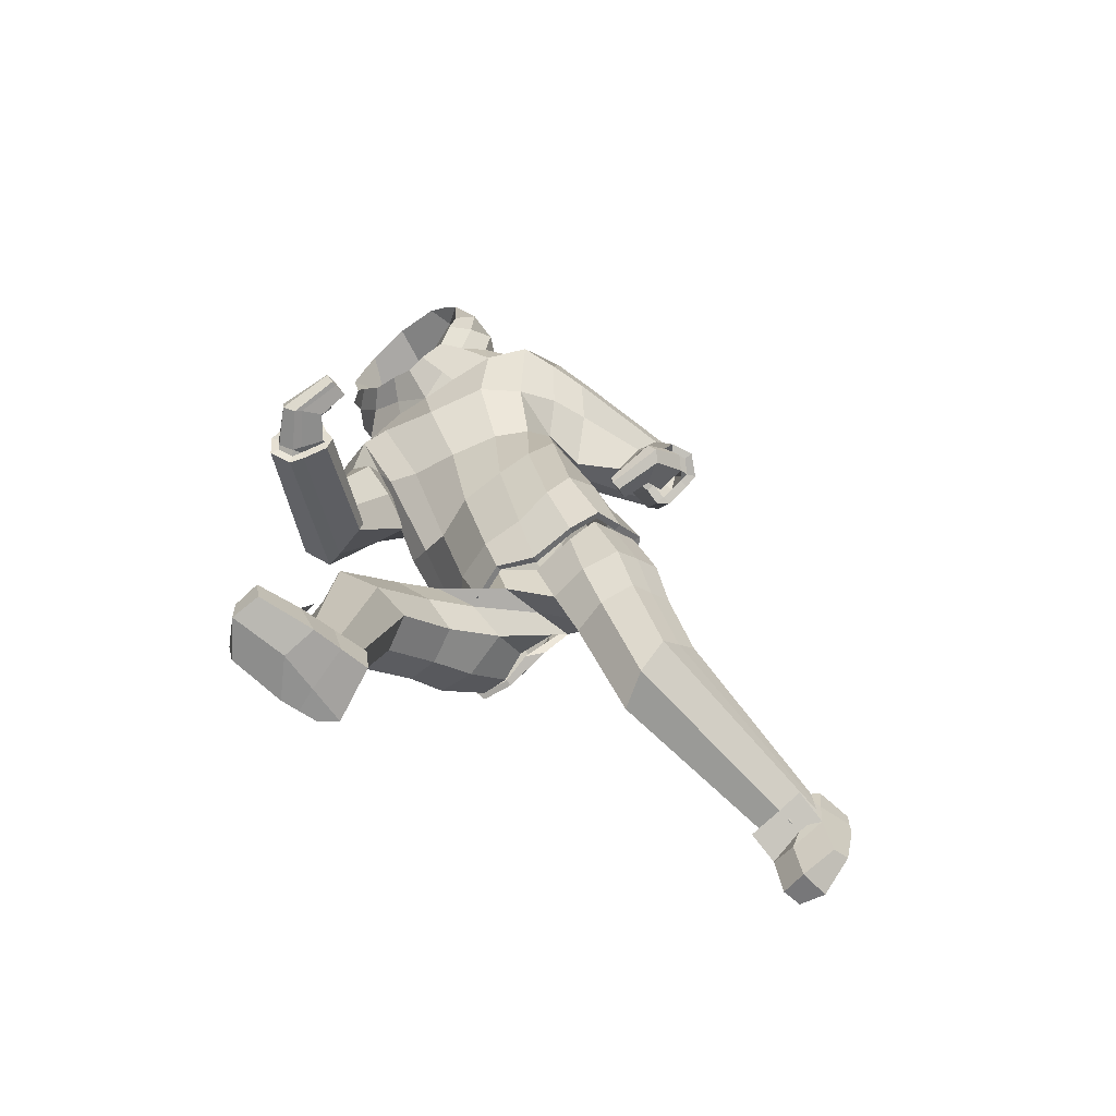
<metadata>
{"format":"obj","ext":"obj","renderer":"f3d","projection":"perspective","resolution":1024,"background":"white","views":[{"elev":-71.8,"azim":51.4,"up":"+Y"}]}
</metadata>
<code>
o Cube.000
v 0.5978 3.681 1.291
v 1.448 3.916 0.9977
v 1.423 4.354 0.3162
v 0.4118 4.325 0.01362
v 1.115 3.792 1.162
v 1.048 4.429 0.1004
v 1.442 4.124 0.6551
v 2.286 5.594 0.3291
v 2.233 5.729 0.4276
v 2.163 5.49 0.2083
v 2.046 5.549 0.1156
v 2.047 5.7 0.5114
v 1.758 5.464 0.1653
v 1.783 5.551 0.5316
v 1.8 5.523 0.3476
v 1.019 9.616 3.23
v 0.944 8.246 2.981
v 1.168 8.703 3.093
v 0.7827 7.83 3.405
v 1.001 9.646 3.546
v 1.246 6.862 -0.08405
v 1.657 5.439 0.1847
v 1.327 6.829 0.4897
v 1.706 5.561 0.5396
v 2.294 5.591 0.2448
v 2.251 5.632 0.4104
v 2.158 5.573 0.09703
v 1.699 5.498 0.3624
v 1.278 6.854 0.1959
v 1.24 8.341 3.325
v 1.358 9.126 3.358
v 1.334 8.596 3.312
v 1.051 8.001 3.303
v 1.192 9.533 3.423
v 1.484 4.756 1.077
v 1.352 4.957 0.7316
v 1.153 4.394 1.539
v 1.428 4.568 1.413
v 0.3906 4.795 0.2993
v 0.7083 4.212 1.611
v 0.8291 4.841 0.398
v 0.7507 8.371 2.035
v 0.1383 8.255 2.094
v 0.9389 8.253 2.254
v 0.4209 8.556 2.23
v 1.199 8.425 1.883
v 1.357 8.299 1.508
v 1.112 6.27 0.8697
v 1.789 8.103 1.867
v 1.812 7.659 1.985
v 1.365 5.87 1.617
v 0.8394 7.612 2.919
v 1.748 7.741 2.407
v 1.344 7.753 2.717
v 0.7829 5.262 1.997
v 1.469 7.987 2.556
v 0.4111 5.771 0.7173
v 1.129 8.083 1.273
v 1.529 7.269 1.732
v 1.087 7.07 2.614
v 0.3748 7.981 1.508
v 1.383 7.097 2.183
v 1.32 6.835 -0.1899
v 1.753 5.444 0.05876
v 0.7262 8.17 1.462
v 0.7838 7.712 1.071
v 1.167 6.995 1.522
v 0.8558 6.385 2.17
v 0.2709 7.028 1.102
v 0.5832 7.261 0.9804
v 0.9344 7.359 1.226
v 1.154 6.485 1.869
v 1.131 5.544 1.829
v 0.8188 5.869 0.6912
v 1.597 8.131 2.251
v 1.371 8.169 2.407
v 1.876 7.487 1.542
v 1.267 6.086 1.22
v 1.605 7.233 1.289
v 1.428 6.823 0.5583
v 1.826 5.659 0.6178
v 2.394 5.613 0.22
v 2.331 5.654 0.4754
v 2.204 5.57 0.002224
v 2.038 5.529 0.01233
v 2.107 5.577 0.5748
v 0.9369 7.181 0.8125
v 1.952 7.436 0.02529
v 1.435 8.135 1.107
v 1.238 7.983 0.9523
v 0.7833 7.562 0.572
v 1.929 7.289 0.3209
v 1.723 7.15 0.4639
v 1.132 6.853 1.027
v 1.84 7.933 1.371
v 1.695 7.428 -0.2128
v 1.572 7.206 -0.2457
v 1.28 6.819 0.1384
v 1.354 8.526 3.054
v 1.376 8.885 2.744
v 1.156 8.095 3.041
v 1.429 9.048 3.077
v 1.316 9.624 3.053
v 1.069 10.04 3.111
v 1.078 10.02 2.763
v 0.8556 9.894 2.417
v 0.6479 10.17 2.519
v 0.6111 9.621 2.203
v 1.021 9.478 2.394
v 1.126 8.959 2.447
v 0.7321 8.907 2.255
v 1.189 8.486 2.461
v 0.3554 8.846 2.206
v 0.3299 9.193 2.138
v 0.2946 9.584 2.184
v 0.2993 9.969 2.341
v 1.313 8.237 2.757
v 0.8151 7.73 3.081
v 0.3741 10.33 2.609
v 0.5238 10.5 2.961
v 0.7299 10.25 3.276
v 1.266 9.524 2.739
v 0.8257 10.36 2.84
v 0.7043 9.262 2.182
v 0.843 8.668 2.256
v 0.5195 9.915 2.337
v 0.563 3.721 1.223
v 1.356 4.317 0.3531
v 1.377 3.945 0.9597
v 0.6231 4.311 0.139
v 1.357 4.121 0.659
v 1.084 3.836 1.096
v 1.027 4.371 0.1614
v 0.6728 8.299 1.536
v 2.286 5.594 0.3291
v 2.24 5.719 0.4427
v 2.163 5.49 0.2083
v 2.06 5.48 0.2264
v 1.578 5.175 0.8421
v 1.818 5.457 0.2613
v 2.224 5.258 0.6748
v 2.181 5.368 0.7622
v 2.121 5.169 0.5731
v 2.034 5.189 0.5617
v 2.008 5.384 0.7969
v 1.827 5.304 0.4704
v 1.817 5.524 0.6931
v 1.817 5.415 0.5792
v 1.594 5.266 0.8789
v 1.562 5.155 0.7313
v 1.54 5.2 0.6891
v 1.546 5.346 0.8224
v 1.505 5.353 0.6973
v 1.487 5.311 0.5751
v 1.504 5.47 0.7161
v 1.496 5.39 0.6456
v 1.906 5.619 0.395
v 2.034 5.623 0.5989
v 1.878 5.669 0.5583
v 1.863 5.588 0.4599
v 1.838 5.499 0.6792
v 1.823 5.442 0.5743
v 1.998 5.431 0.7546
v 1.968 5.597 0.6576
v 1.858 5.636 0.5986
v 1.828 5.587 0.5265
v 1.808 5.511 0.6827
v 1.788 5.484 0.6007
v 1.915 5.477 0.7429
v 1.888 5.596 0.6855
v 1.822 5.621 0.646
v 1.797 5.595 0.5888
v 1.756 5.531 0.7001
v 1.754 5.532 0.6484
v 1.84 5.524 0.7336
v 1.741 5.591 0.7406
v 1.696 5.604 0.7184
v 1.696 5.616 0.7006
v 1.724 5.575 0.6791
v 1.724 5.604 0.6824
v 1.729 5.539 0.7156
v 1.661 5.485 0.6371
v 1.652 5.522 0.6138
v 1.665 5.555 0.6146
v 1.689 5.502 0.5682
v 1.698 5.535 0.57
v 1.692 5.469 0.5979
v 0.7824 1.622 -2.634
v 0.785 2.01 -2.608
v 0.1987 1.543 -2.608
v 0.4002 2.052 -2.636
v 0.5131 1.459 -2.587
v 0.6124 2.177 -2.635
v 0.7599 1.457 -2.712
v 0.8462 2.048 -2.7
v 0.3936 1.228 -2.569
v 0.6399 2.225 -2.651
v 0.106 2.17 -2.626
v 0.08145 1.345 -2.568
v 0.8176 1.62 -3.124
v 0.8222 2.042 -3.132
v 0.3638 1.385 -3.104
v 0.6939 2.244 -3.127
v 0.06672 2.177 -3.006
v -0.002078 1.498 -2.999
v 0.357 0.7546 -2.683
v 0.7367 0.9262 -2.822
v 0.04052 0.8182 -2.681
v 0.02074 0.8549 -2.93
v 0.3212 0.7451 -3.025
v 0.7395 0.9853 -3.031
v 0.8348 1.595 -2.335
v 0.5631 1.419 -2.238
v 0.1365 1.505 -2.219
v 0.7846 1.817 -2.618
v 0.1955 1.831 -2.636
v 0.8023 1.756 -2.701
v 0.09358 1.758 -2.596
v 0.8194 1.834 -3.127
v 0.03232 1.838 -3.003
v 0.5284 1.818 -3.114
v 1.362 3.308 0.6503
v 0.7824 1.621 -2.632
v 0.7856 2.007 -2.612
v 0.1987 1.543 -2.607
v 0.4004 2.052 -2.637
v 0.5131 1.459 -2.587
v 0.6141 2.171 -2.649
v 0.7847 1.815 -2.617
v 0.1955 1.831 -2.636
v 0.4896 3.701 1.162
v 0.4825 3.242 0.8929
v 1.385 3.506 0.3653
v 1.395 3.708 0.0761
v 0.9653 3.206 0.8544
v 0.45 3.892 -0.000676
v 1 3.869 -0.1084
v 0.3579 3.559 0.408
v 1.354 4.324 0.3693
v 0.3254 1.844 -0.256
v 1.26 2.872 0.3613
v 1.192 2.497 -0.5747
v 0.5099 3.325 -0.2438
v 0.4673 2.747 0.5272
v 1.151 2.086 -0.1326
v 1.281 3.202 -0.1773
v 0.411 2.671 -0.5739
v 0.2609 2.28 -0.454
v 1.174 2.292 -0.3581
v 0.8635 2.672 -0.5847
v 0.7816 1.858 -0.1015
v 1.333 3.911 0.9686
v 0.6261 4.356 0.1359
v 1.344 4.116 0.6702
v 1.011 3.792 1.076
v 1.031 4.397 0.1737
v 0.8984 2.745 0.5399
v 0.9361 3.308 -0.3091
v 1.273 3.038 0.09096
v 0.3808 3.047 0.1018
v -0.2261 3.773 1.496
v -1.282 4.148 1.279
v -1.223 3.799 0.6107
v -0.2886 3.783 0.4202
v -0.896 4.076 1.486
v -0.8514 3.689 0.5021
v -1.282 4.008 0.9284
v -0.3987 4.459 4.4
v -0.4039 4.633 4.414
v -0.3189 4.362 4.242
v -0.2916 4.388 4.141
v -0.2336 4.726 4.344
v -0.0347 4.46 3.995
v 0.005424 4.779 4.197
v -0.04773 4.621 4.106
v -0.3866 9.775 3.353
v -0.3291 8.494 3.026
v -0.5097 8.926 3.245
v 0.2837 8.011 3.515
v -0.06513 9.744 3.756
v -0.7759 5.186 2.935
v 0.05278 4.49 3.943
v -0.6443 5.632 3.346
v 0.05143 4.813 4.146
v -0.4403 4.441 4.376
v -0.3934 4.603 4.423
v -0.3851 4.356 4.201
v 0.03886 4.647 4.052
v -0.7122 5.406 3.133
v -0.2182 8.51 3.698
v -0.4028 9.211 3.802
v -0.3454 8.741 3.733
v -0.01705 8.172 3.591
v -0.2758 9.601 3.775
v -1.237 4.621 0.6096
v -1.085 4.436 0.3296
v -0.9147 4.753 1.293
v -1.197 4.799 0.9783
v -0.2767 4.425 0.3564
v -0.3151 4.341 1.687
v -0.603 4.177 0.3468
v -0.873 7.838 2.061
v -0.1592 8.194 1.988
v -0.8505 7.956 2.362
v -0.3061 8.525 2.327
v -1.291 7.511 2.292
v -1.409 7.118 2.431
v -0.9952 5.817 1.254
v -1.499 7.432 2.929
v -1.193 7.415 3.274
v -0.932 5.676 2.069
v -0.006042 7.743 3.171
v -1.066 7.821 3.295
v -0.5934 7.97 3.245
v -0.3066 5.262 2.046
v -0.9163 8.05 3.072
v -0.3784 5.631 0.7138
v -1.164 6.821 2.379
v -0.8108 7.02 3.278
v -0.1628 7.179 3.238
v -0.6072 7.515 1.704
v -0.4955 7.224 3.352
v -0.8352 5.072 2.938
v -0.04759 4.369 3.94
v -0.948 7.231 1.936
v -0.8657 6.644 2.062
v -0.5305 6.632 3.012
v -0.1562 6.307 2.675
v -0.4336 6.746 1.422
v -0.7143 6.591 1.625
v -0.6542 6.549 2.55
v -0.4455 6.312 2.867
v -0.6591 5.476 2.065
v -0.7539 5.558 0.7402
v -1.272 7.823 2.863
v -1.053 8.021 2.772
v -1.233 6.949 3.364
v -0.9925 5.747 1.639
v -0.9395 6.643 3.337
v -0.6859 5.665 3.466
v -0.05266 4.885 4.26
v -0.5269 4.405 4.425
v -0.441 4.643 4.508
v -0.4404 4.268 4.182
v -0.3022 4.3 4.085
v -0.2064 4.733 4.442
v -0.5485 6.134 2.805
v -1.619 5.472 3.244
v -1.455 6.693 2.533
v -1.254 6.499 2.476
v -0.7534 6.022 2.376
v -1.426 5.682 3.467
v -1.139 5.709 3.476
v -0.4332 6.248 3.214
v -1.544 6.911 3.001
v -1.5 5.265 2.929
v -1.278 5.169 2.927
v -0.7028 5.333 3.146
v -0.5045 8.597 3.554
v -0.7595 8.852 3.337
v -0.2968 8.238 3.414
v -0.6094 9.057 3.645
v -0.5815 9.59 3.607
v -0.3854 10 3.541
v -0.5825 9.937 3.31
v -0.5927 9.804 2.92
v -0.3988 10.1 2.882
v -0.5047 9.551 2.59
v -0.7306 9.396 2.925
v -0.7687 8.899 2.938
v -0.5662 8.854 2.558
v -0.844 8.44 2.83
v -0.272 8.824 2.322
v -0.2928 9.159 2.327
v -0.2657 9.549 2.378
v -0.2149 9.937 2.52
v -0.6614 8.316 3.217
v 0.0856 7.853 3.286
v -0.1475 10.29 2.79
v -0.06588 10.46 3.165
v -0.02799 10.24 3.493
v -0.7203 9.455 3.336
v -0.36 10.28 3.251
v -0.5921 9.197 2.554
v -0.6749 8.598 2.542
v -0.383 9.858 2.65
v -0.2125 3.801 1.423
v -1.163 3.821 0.6651
v -1.21 4.134 1.244
v -0.4674 3.761 0.5772
v -1.198 4.01 0.9445
v -0.8715 4.07 1.418
v -0.8407 3.726 0.5712
v -0.9163 7.104 1.956
v 0.04532 4.195 0.2329
v 0.2104 3.777 1.548
v 0.2338 9.802 3.129
v 0.1297 8.762 2.651
v 0.0933 9.32 2.706
v 0.5293 7.849 3.433
v 0.4658 9.848 3.678
v 0.03861 4.625 0.292
v 0.2282 4.195 1.749
v -0.0408 8.077 1.884
v 0.4326 7.535 3.057
v 0.2609 5.171 2.134
v 0.01758 5.661 0.759
v 0.4568 6.976 2.949
v -0.08554 7.653 1.577
v 0.3622 6.226 2.468
v -0.06168 6.798 1.287
v 0.02853 8.801 2.212
v -0.003201 9.671 2.249
v 0.09981 10.43 2.681
v 0.3726 10.36 3.473
v 0.007041 9.193 2.194
v 0.02053 10.12 2.397
v 0.02325 8.429 2.134
v 0.231 10.55 3.082
v 0.2001 3.813 1.478
v 0.05204 4.159 0.3052
v -0.3987 4.459 4.4
v -0.393 4.643 4.433
v -0.3189 4.362 4.242
v -0.2425 4.405 4.179
v 0.6189 4.588 4.452
v -0.05092 4.503 4.019
v 0.01815 4.408 4.639
v 0.01536 4.556 4.652
v 0.08588 4.325 4.508
v 0.1334 4.361 4.444
v 0.1498 4.644 4.549
v 0.2212 4.457 4.226
v 0.1982 4.747 4.311
v 0.2037 4.599 4.265
v 0.5796 4.678 4.457
v 0.6043 4.518 4.362
v 0.5894 4.54 4.302
v 0.5672 4.727 4.361
v 0.5562 4.68 4.238
v 0.5481 4.586 4.147
v 0.5139 4.786 4.212
v 0.531 4.686 4.18
v -0.172 4.698 4.194
v -0.1224 4.746 4.396
v -0.0646 4.819 4.25
v -0.08871 4.702 4.203
v 0.1652 4.711 4.311
v 0.1475 4.613 4.246
v 0.1095 4.665 4.491
v -0.02368 4.784 4.389
v -0.00942 4.808 4.264
v -0.01975 4.731 4.21
v 0.1542 4.725 4.286
v 0.1285 4.665 4.229
v 0.1281 4.717 4.413
v 0.04784 4.81 4.345
v 0.04705 4.818 4.263
v 0.03802 4.768 4.219
v 0.1651 4.762 4.263
v 0.1311 4.733 4.226
v 0.144 4.767 4.346
v 0.1781 4.839 4.259
v 0.1832 4.838 4.205
v 0.1621 4.823 4.183
v 0.1971 4.77 4.212
v 0.1706 4.776 4.192
v 0.2141 4.788 4.258
v 0.3116 4.749 4.216
v 0.2958 4.743 4.174
v 0.2662 4.743 4.16
v 0.2956 4.682 4.183
v 0.2658 4.687 4.167
v 0.311 4.696 4.222
v -1.092 0.3122 3.146
v -1.05 0.3643 2.756
v -0.5163 0.2644 3.269
v -0.6747 0.3068 2.749
v -0.8323 0.3131 3.333
v -0.8687 0.3386 2.608
v -1.091 0.2182 3.305
v -1.113 0.2805 2.702
v -0.7303 0.2957 3.572
v -0.8924 0.3305 2.557
v -0.3747 0.2943 2.653
v -0.4116 0.2715 3.478
v -1.179 -0.1681 3.098
v -1.146 -0.1385 2.677
v -0.7461 -0.2217 3.364
v -1.001 -0.1301 2.487
v -0.3783 -0.08623 2.608
v -0.3633 -0.1504 3.287
v -0.7438 0.1347 4.033
v -1.121 0.05759 3.822
v -0.4249 0.1065 3.991
v -0.4294 -0.139 3.931
v -0.7461 -0.2081 4.01
v -1.142 -0.1439 3.742
v -1.113 0.6118 3.201
v -0.8473 0.6608 3.404
v -0.4156 0.6378 3.35
v -1.076 0.3441 2.952
v -0.4933 0.2634 2.981
v -1.107 0.2598 3.004
v -0.3938 0.2836 3.064
v -1.165 -0.1512 2.885
v -0.3708 -0.1183 2.948
v -0.8759 -0.173 2.922
v -1.382 3.804 1.695
v -1.093 0.3129 3.145
v -1.046 0.3551 2.753
v -0.5163 0.2644 3.269
v -0.6738 0.3057 2.75
v -0.8325 0.3135 3.332
v -0.8564 0.3181 2.612
v -1.075 0.3429 2.95
v -0.4933 0.2634 2.981
v -0.2788 4.008 1.518
v -0.4757 3.879 1.899
v -1.347 3.573 1.437
v -1.299 3.338 1.178
v -1.015 3.957 1.911
v -0.3302 3.338 1.07
v -0.8698 3.199 1.068
v -0.3003 3.583 1.486
v -1.148 3.767 0.6673
v -0.6306 2.663 3.105
v -1.356 3.422 2.066
v -1.314 2.415 2.225
v -0.493 2.938 1.651
v -0.6144 3.563 2.381
v -1.385 2.771 2.722
v -1.278 2.975 1.625
v -0.5148 2.396 2.254
v -0.4624 2.495 2.678
v -1.352 2.59 2.472
v -0.9532 2.394 2.139
v -1.077 2.792 3.02
v -1.24 4.243 1.208
v -0.4307 3.619 0.6761
v -1.198 4.012 0.9354
v -0.9325 4.277 1.418
v -0.8109 3.617 0.6126
v -1.038 3.571 2.3
v -0.9094 2.868 1.562
v -1.319 3.198 1.844
v -0.4448 3.215 2.023
v 0.05669 3.8 0.3487
v 0.08556 3.681 0.8213
v 0.1183 3.562 1.332
v 0.1423 3.893 1.483
v 0.06541 4.129 0.3389
f 2 5 132 129
f 395 4 130 421
f 1 396 420 127
f 3 7 131 128
f 6 3 128 133
f 5 1 127 132
f 4 6 133 130
f 7 2 129 131
f 16 397 399 18
f 17 18 399 398
f 17 398 400 19
f 12 9 26
f 10 11 27
f 9 8 25 26
f 13 15 28 22
f 8 10 27 25
f 15 14 24 28
f 14 12 24
f 29 21 22 28
f 23 29 28 24
f 35 38 2 7
f 24 12 86 81
f 12 26 83 86
f 27 11 85 84
f 26 25 82 83
f 21 29 98 63
f 23 24 81 80
f 29 23 80 98
f 16 20 401 397
f 16 31 34 20
f 16 18 32 31
f 17 30 32 18
f 17 19 33 30
f 22 21 63 64
f 25 27 84 82
f 40 403 396 1
f 402 39 4 395
f 37 40 1 5
f 41 36 3 6
f 39 41 6 4
f 38 37 5 2
f 36 35 7 3
f 65 46 47 58 134
f 96 88 82 84
f 60 54 52 405 408
f 62 53 54 60
f 75 76 56 54 53
f 409 404 42 61
f 411 409 61 69
f 72 62 60 68
f 68 60 408 410
f 65 134 58 66
f 74 70 66 48
f 78 71 67 51
f 55 68 410 406
f 73 72 68 55
f 407 411 69 57
f 51 67 72 73
f 57 69 70 74
f 69 61 65 70
f 67 62 72
f 49 75 53 50
f 59 50 53 62
f 61 42 46 65
f 47 46 75 49
f 48 66 71 78
f 92 93 86 83
f 46 42 76 75
f 93 80 81 86
f 97 96 84 85
f 63 97 85 64
f 88 92 83 82
f 95 77 92 88
f 94 87 98 80
f 91 90 97 63
f 90 89 96 97
f 79 94 80 93
f 77 79 93 92
f 87 91 63 98
f 89 95 88 96
f 47 49 95 89
f 71 66 91 87
f 50 59 79 77
f 59 67 94 79
f 58 47 89 90
f 66 58 90 91
f 67 71 87 94
f 49 50 77 95
f 36 48 78 35
f 39 57 74 41
f 38 51 73 37
f 402 407 57 39
f 37 73 55 40
f 40 55 406 403
f 35 78 51 38
f 41 74 48 36
f 76 42 44
f 99 100 122 102
f 99 101 117 100
f 99 30 33 101
f 99 102 32 30
f 103 102 122 105
f 103 31 32 102
f 103 104 34 31
f 103 105 123 104
f 106 105 122 109
f 106 107 123 105
f 106 108 126 107
f 106 109 124 108
f 110 109 122 100
f 110 111 124 109
f 110 112 125 111
f 110 100 117 112
f 113 412 416 114
f 113 45 418 412
f 113 111 125 45
f 113 114 124 111
f 115 114 416 413
f 115 108 124 114
f 115 116 126 108
f 115 413 417 116
f 118 19 400 405
f 118 101 33 19
f 119 414 419 120
f 119 116 417 414
f 119 107 126 116
f 119 120 123 107
f 121 120 419 415
f 121 104 123 120
f 121 20 34 104
f 118 405 52
f 101 118 52 54
f 101 54 117
f 117 54 56
f 112 117 56 76
f 125 112 76 44
f 45 125 44 42
f 45 42 43
f 418 45 43 404
f 121 415 401 20
f 43 42 404
f 70 65 66
f 67 59 62
f 11 13 64 85
f 13 22 64
f 135 136 142 141
f 136 12 145 142
f 140 138 144 146
f 144 143 150 151
f 145 147 155 152
f 143 141 139 150
f 148 146 154 156
f 15 140 146 148
f 137 135 141 143
f 138 137 143 144
f 153 139 149 152
f 156 153 152 155
f 154 151 153 156
f 151 150 139 153
f 147 148 156 155
f 146 144 151 154
f 142 145 152 149
f 141 142 149 139
f 157 148 162 160
f 148 147 161 162
f 15 148 157
f 14 15 157
f 161 163 169 167
f 163 158 164 169
f 14 157 160 159
f 145 12 158 163
f 147 145 163 161
f 12 14 159 158
f 166 168 174 172
f 168 167 173 174
f 158 159 165 164
f 162 161 167 168
f 160 162 168 166
f 159 160 166 165
f 173 175 181 179
f 175 170 176 181
f 165 166 172 171
f 169 164 170 175
f 167 169 175 173
f 164 165 171 170
f 178 180 186 184
f 180 179 185 186
f 170 171 177 176
f 174 173 179 180
f 172 174 180 178
f 171 172 178 177
f 183 184 186 185
f 182 183 185 187
f 177 178 184 183
f 181 176 182 187
f 179 181 187 185
f 176 177 183 182
f 191 193 197 198
f 193 189 195 197
f 198 197 203 204
f 194 196 206 207
f 215 188 194 217
f 192 190 199 196
f 216 191 198 218
f 188 192 196 194
f 221 219 200 202
f 220 221 202 205
f 217 194 200 219
f 197 195 201 203
f 218 198 204 220
f 205 202 210 209
f 206 208 209 210
f 207 206 210 211
f 199 205 209 208
f 196 199 208 206
f 202 200 211 210
f 200 194 207 211
f 199 196 194 212 213 214
f 199 218 220 205
f 195 217 219 201
f 204 203 221 220
f 203 201 219 221
f 190 216 218 199
f 189 215 217 195
f 256 239 234 237
f 255 231 232 235
f 549 238 232 550
f 552 253 236 548
f 231 551 550 232
f 254 252 222 233
f 251 240 225 227
f 250 242 224 228
f 249 245 223 229
f 248 247 226 230
f 260 243 247 248
f 259 241 245 249
f 258 246 242 250
f 257 244 240 251
f 235 232 244 257
f 237 234 246 258
f 233 222 241 259
f 238 236 243 260
f 236 237 258 243
f 222 235 257 241
f 241 257 251 245
f 243 258 250 247
f 247 250 228 226
f 245 251 227 223
f 252 255 235 222
f 253 256 237 236
f 232 238 260 244
f 234 233 259 246
f 246 259 249 242
f 244 260 248 240
f 240 248 230 225
f 242 249 229 224
f 239 254 233 234
f 548 236 238 549
f 262 389 392 265
f 395 421 390 264
f 261 387 420 396
f 263 388 391 267
f 266 393 388 263
f 265 392 387 261
f 264 390 393 266
f 267 391 389 262
f 276 278 399 397
f 277 398 399 278
f 277 279 400 398
f 272 286 269
f 270 287 271
f 269 286 285 268
f 273 282 288 275
f 268 285 287 270
f 275 288 284 274
f 274 284 272
f 289 288 282 281
f 283 284 288 289
f 295 267 262 298
f 284 341 346 272
f 272 346 343 286
f 287 344 345 271
f 286 343 342 285
f 281 323 358 289
f 283 340 341 284
f 289 358 340 283
f 276 397 401 280
f 276 280 294 291
f 276 291 292 278
f 277 278 292 290
f 277 290 293 279
f 282 324 323 281
f 285 342 344 287
f 300 261 396 403
f 402 395 264 299
f 297 265 261 300
f 301 266 263 296
f 299 264 266 301
f 298 262 265 297
f 296 263 267 295
f 325 394 318 307 306
f 356 344 342 348
f 320 408 405 312 314
f 322 320 314 313
f 335 313 314 316 336
f 409 321 302 404
f 411 329 321 409
f 332 328 320 322
f 328 410 408 320
f 325 326 318 394
f 334 308 326 330
f 338 311 327 331
f 315 406 410 328
f 333 315 328 332
f 407 317 329 411
f 311 333 332 327
f 317 334 330 329
f 329 330 325 321
f 327 332 322
f 309 310 313 335
f 319 322 313 310
f 321 325 306 302
f 307 309 335 306
f 308 338 331 326
f 352 343 346 353
f 306 335 336 302
f 353 346 341 340
f 357 345 344 356
f 323 324 345 357
f 348 342 343 352
f 355 348 352 337
f 354 340 358 347
f 351 323 357 350
f 350 357 356 349
f 339 353 340 354
f 337 352 353 339
f 347 358 323 351
f 349 356 348 355
f 307 349 355 309
f 331 347 351 326
f 310 337 339 319
f 319 339 354 327
f 318 350 349 307
f 326 351 350 318
f 327 354 347 331
f 309 355 337 310
f 296 295 338 308
f 299 301 334 317
f 298 297 333 311
f 402 299 317 407
f 297 300 315 333
f 300 403 406 315
f 295 298 311 338
f 301 296 308 334
f 336 304 302
f 359 362 382 360
f 359 360 377 361
f 359 361 293 290
f 359 290 292 362
f 363 365 382 362
f 363 362 292 291
f 363 291 294 364
f 363 364 383 365
f 366 369 382 365
f 366 365 383 367
f 366 367 386 368
f 366 368 384 369
f 370 360 382 369
f 370 369 384 371
f 370 371 385 372
f 370 372 377 360
f 373 374 416 412
f 373 412 418 305
f 373 305 385 371
f 373 371 384 374
f 375 413 416 374
f 375 374 384 368
f 375 368 386 376
f 375 376 417 413
f 378 405 400 279
f 378 279 293 361
f 379 380 419 414
f 379 414 417 376
f 379 376 386 367
f 379 367 383 380
f 381 415 419 380
f 381 380 383 364
f 381 364 294 280
f 378 312 405
f 361 314 312 378
f 361 377 314
f 377 316 314
f 372 336 316 377
f 385 304 336 372
f 305 302 304 385
f 305 303 302
f 418 404 303 305
f 381 280 401 415
f 303 404 302
f 330 326 325
f 327 322 319
f 271 345 324 273
f 273 324 282
f 422 428 429 423
f 423 429 432 272
f 427 433 431 425
f 431 438 437 430
f 432 439 442 434
f 430 437 426 428
f 435 443 441 433
f 275 435 433 427
f 424 430 428 422
f 425 431 430 424
f 440 439 436 426
f 443 442 439 440
f 441 443 440 438
f 438 440 426 437
f 434 442 443 435
f 433 441 438 431
f 429 436 439 432
f 428 426 436 429
f 444 447 449 435
f 435 449 448 434
f 275 444 435
f 274 444 275
f 448 454 456 450
f 450 456 451 445
f 274 446 447 444
f 432 450 445 272
f 434 448 450 432
f 272 445 446 274
f 453 459 461 455
f 455 461 460 454
f 445 451 452 446
f 449 455 454 448
f 447 453 455 449
f 446 452 453 447
f 460 466 468 462
f 462 468 463 457
f 452 458 459 453
f 456 462 457 451
f 454 460 462 456
f 451 457 458 452
f 465 471 473 467
f 467 473 472 466
f 457 463 464 458
f 461 467 466 460
f 459 465 467 461
f 458 464 465 459
f 470 472 473 471
f 469 474 472 470
f 464 470 471 465
f 468 474 469 463
f 466 472 474 468
f 463 469 470 464
f 478 485 484 480
f 480 484 482 476
f 485 491 490 484
f 481 494 493 483
f 502 504 481 475
f 479 483 486 477
f 503 505 485 478
f 475 481 483 479
f 508 489 487 506
f 507 492 489 508
f 504 506 487 481
f 484 490 488 482
f 505 507 491 485
f 492 496 497 489
f 493 497 496 495
f 494 498 497 493
f 486 495 496 492
f 483 493 495 486
f 489 497 498 487
f 487 498 494 481
f 486 501 500 499 481 483
f 486 492 507 505
f 482 488 506 504
f 491 507 508 490
f 490 508 506 488
f 477 486 505 503
f 476 482 504 502
f 543 524 521 526
f 542 522 519 518
f 549 550 519 525
f 552 548 523 540
f 518 519 550 551
f 541 520 509 539
f 538 514 512 527
f 537 515 511 529
f 536 516 510 532
f 535 517 513 534
f 547 535 534 530
f 546 536 532 528
f 545 537 529 533
f 544 538 527 531
f 522 544 531 519
f 524 545 533 521
f 520 546 528 509
f 525 547 530 523
f 523 530 545 524
f 509 528 544 522
f 528 532 538 544
f 530 534 537 545
f 534 513 515 537
f 532 510 514 538
f 539 509 522 542
f 540 523 524 543
f 519 531 547 525
f 521 533 546 520
f 533 529 536 546
f 531 527 535 547
f 527 512 517 535
f 529 511 516 536
f 526 521 520 541
f 548 549 525 523

</code>
